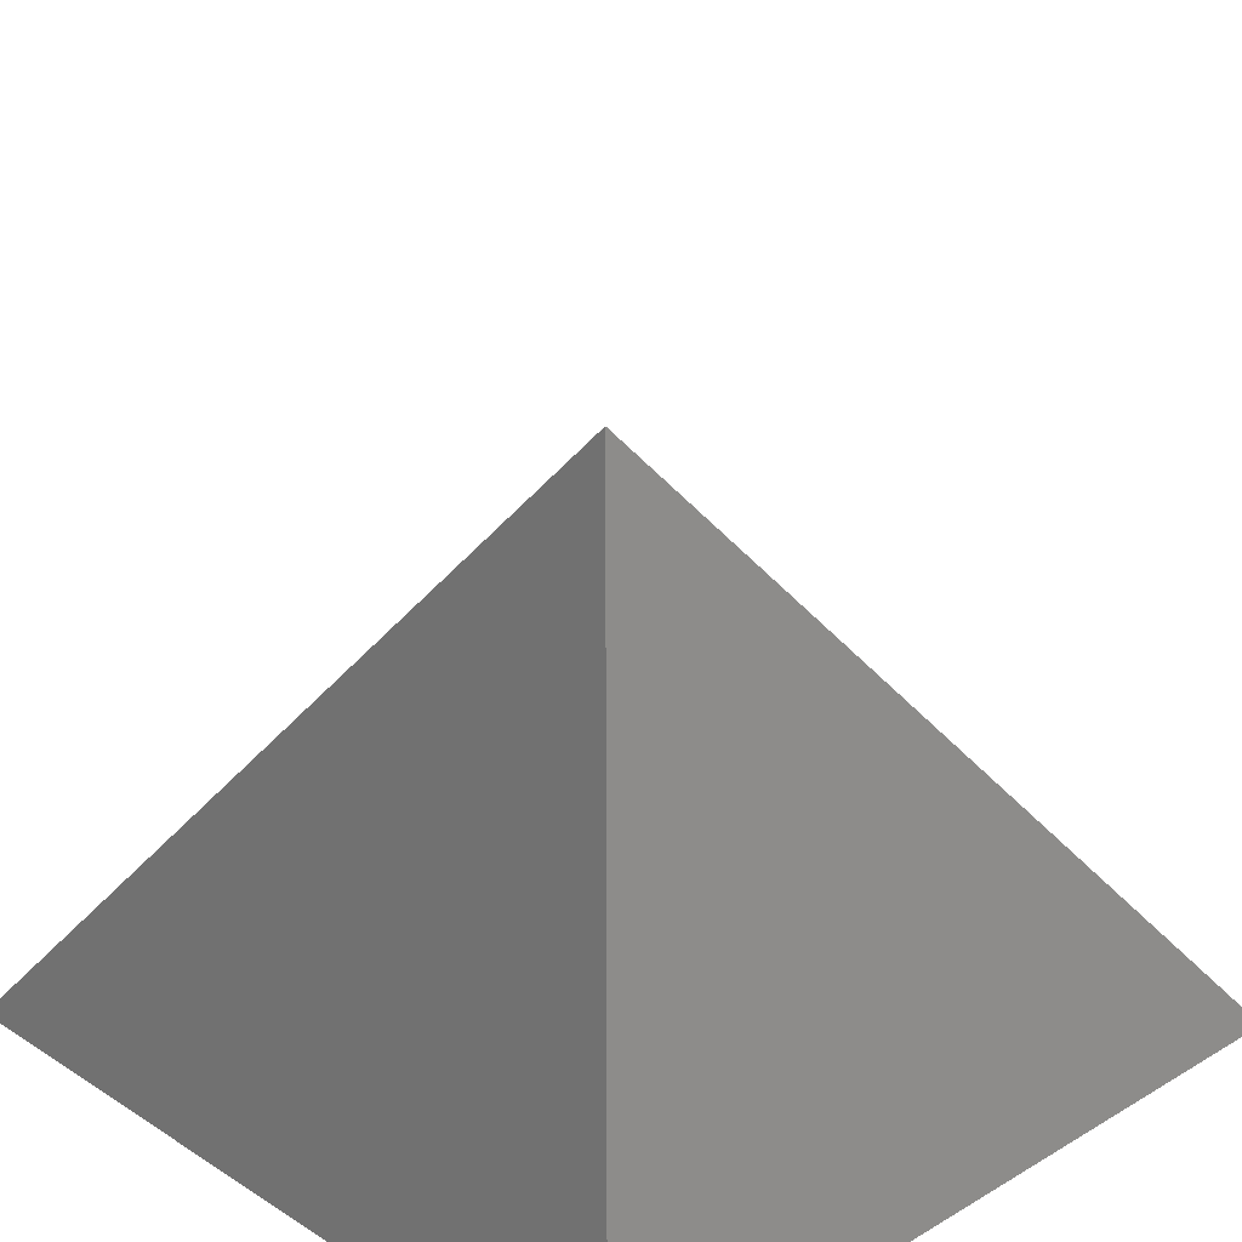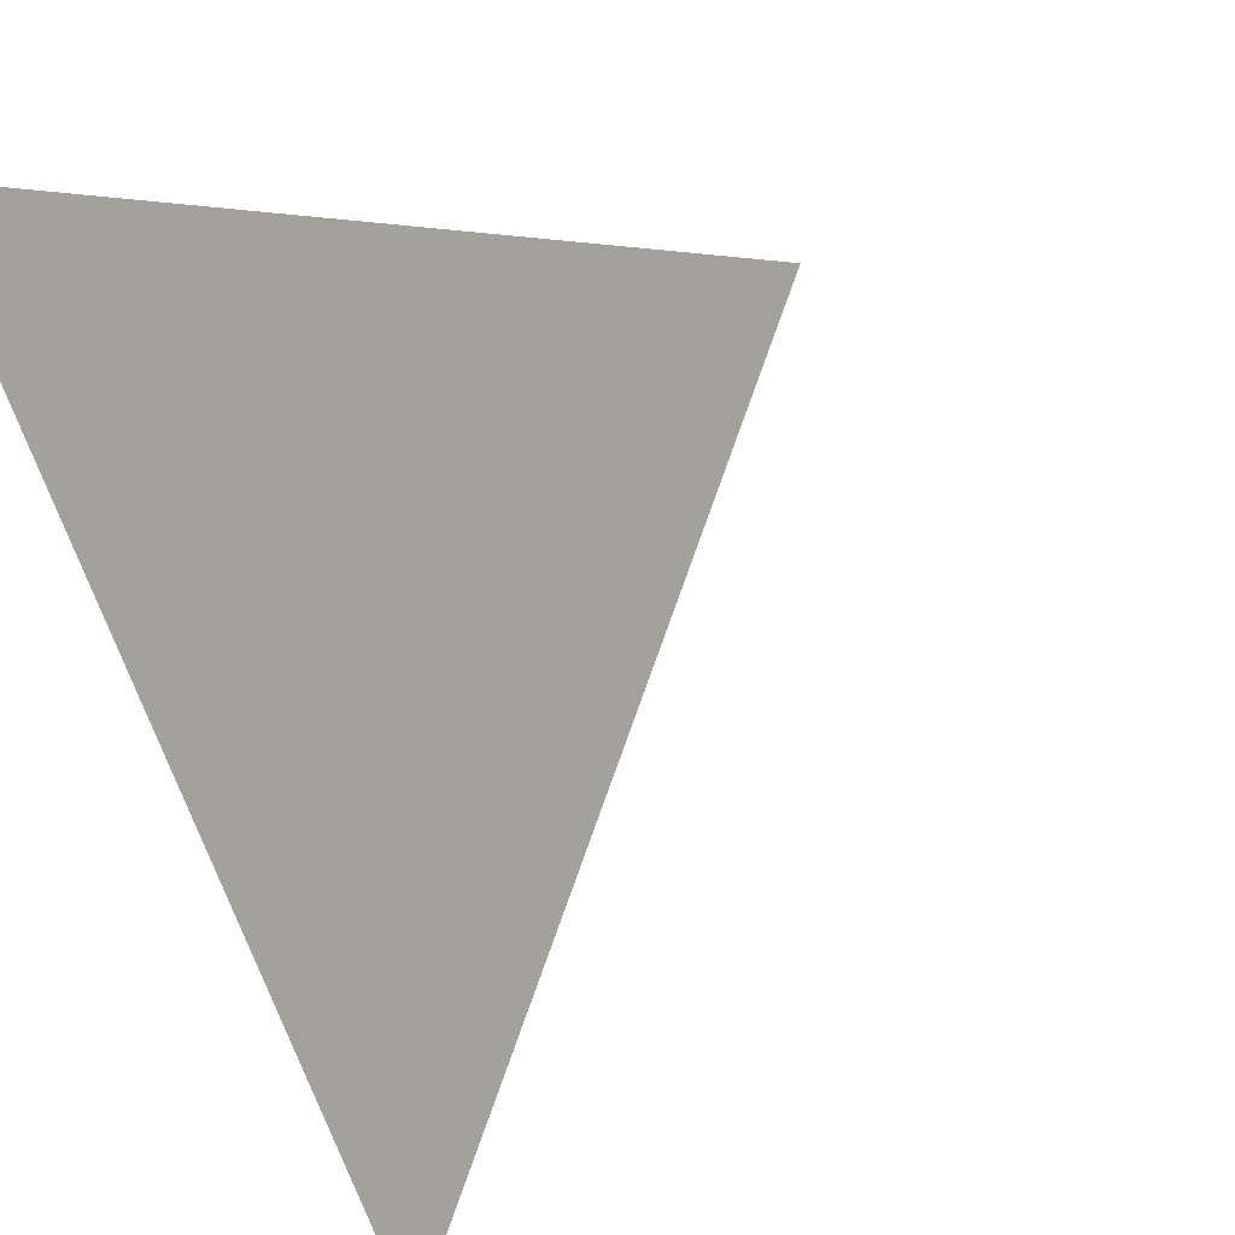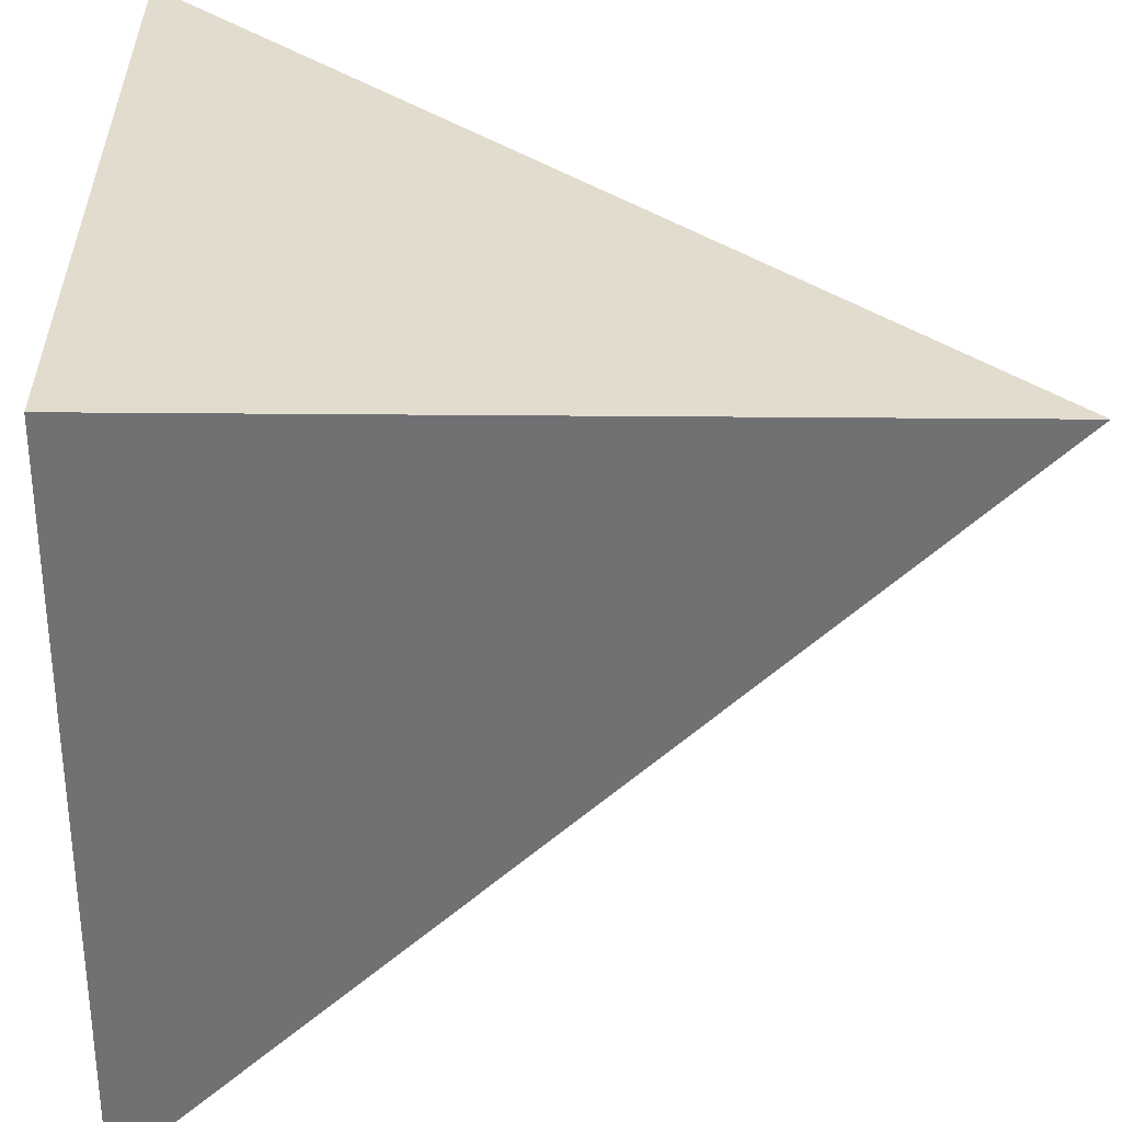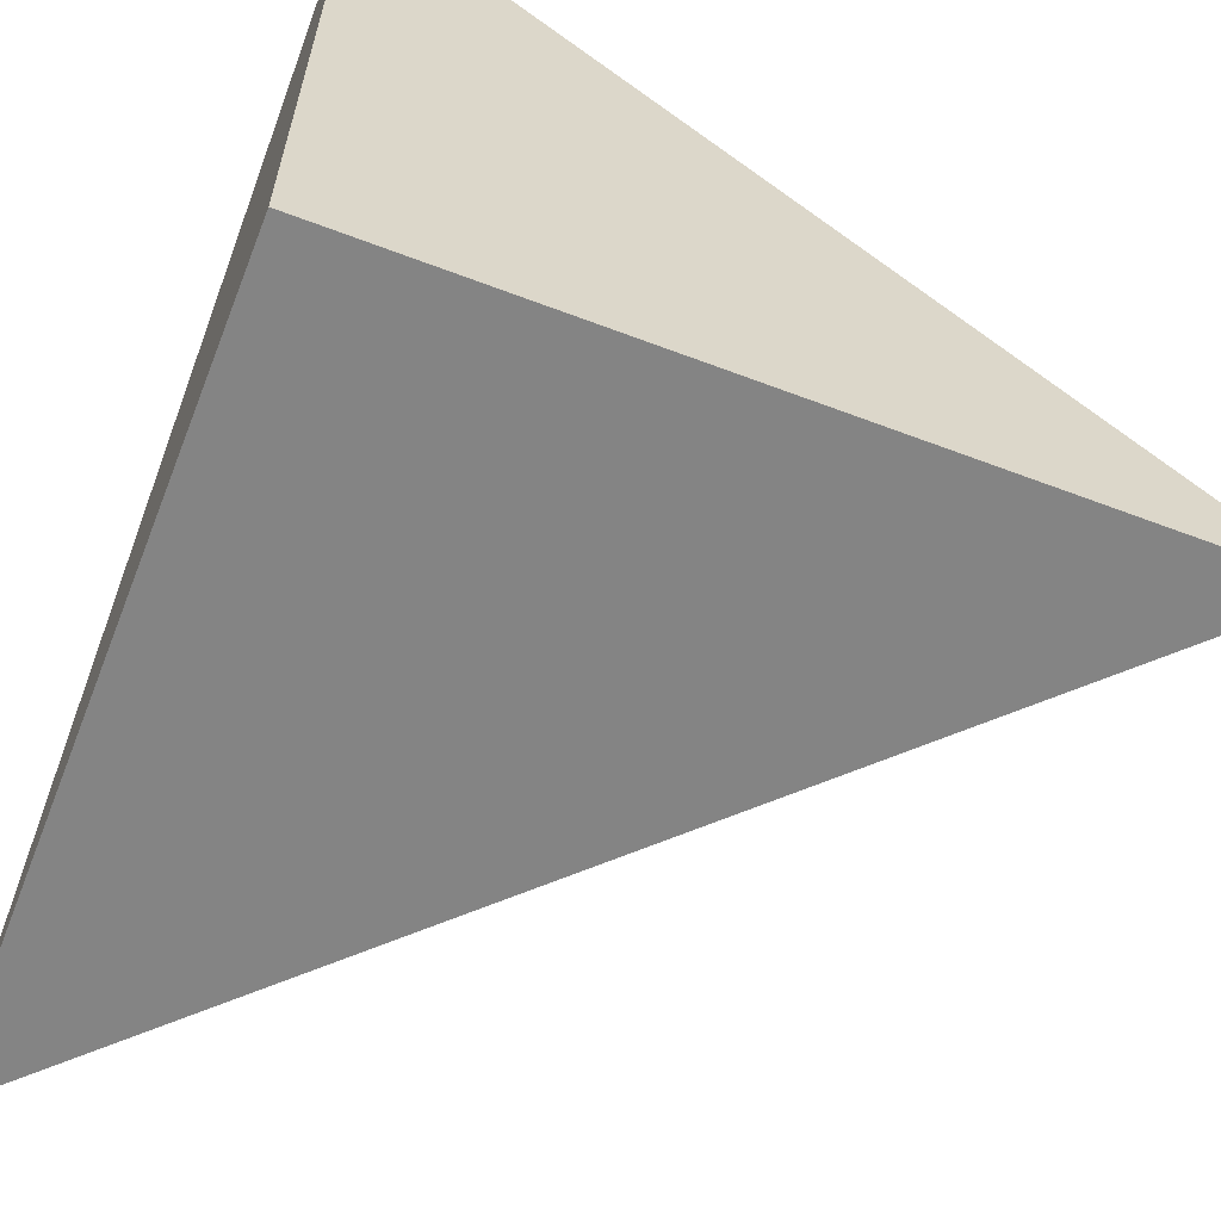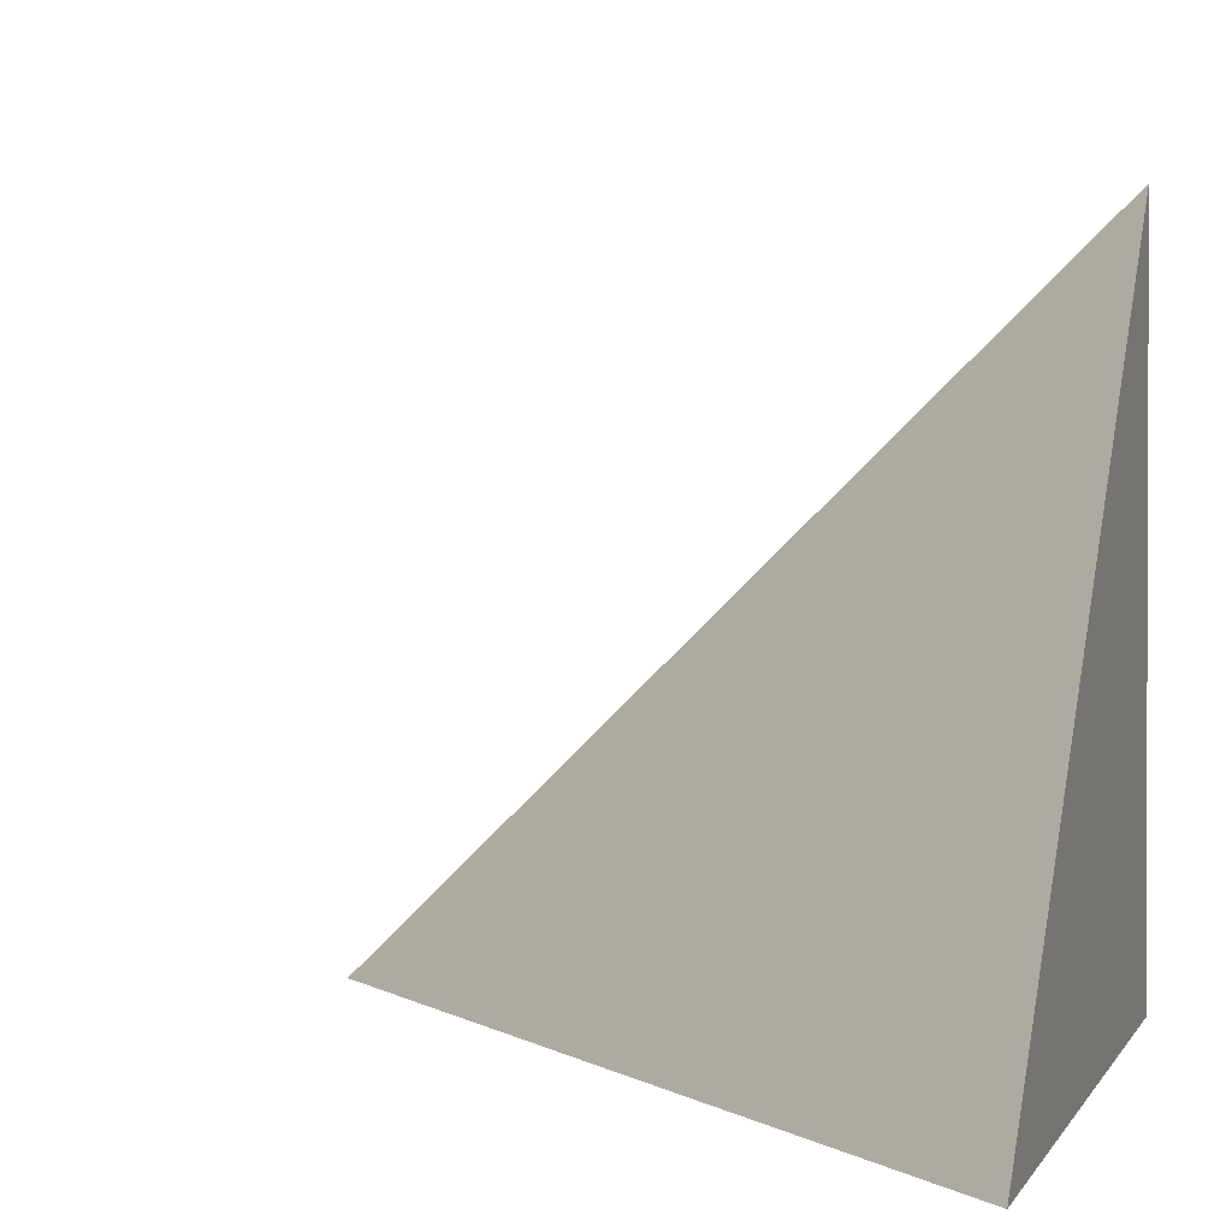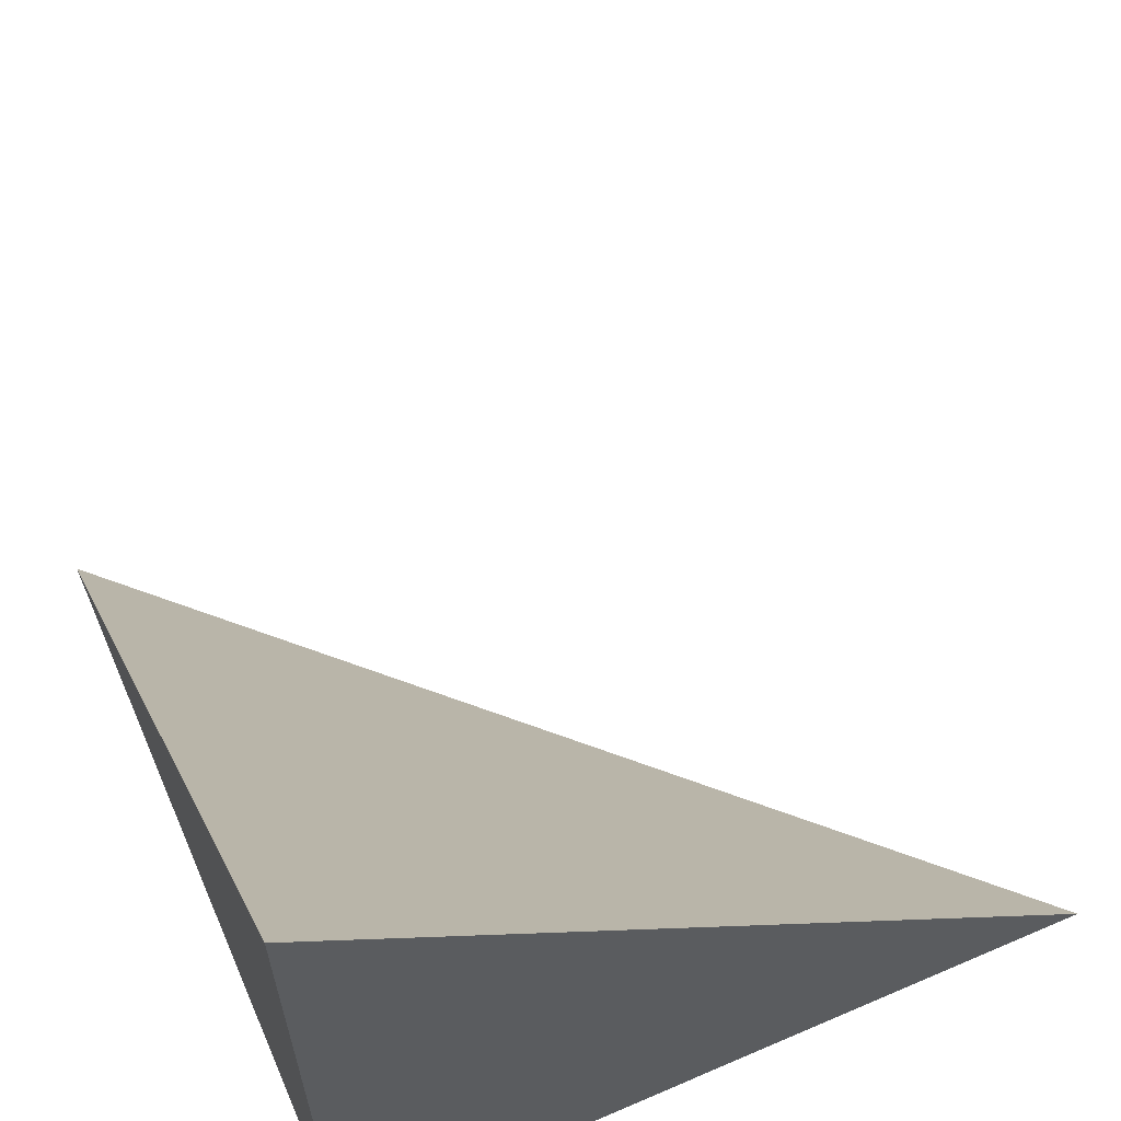
<metadata>
{"format":"obj","ext":"obj","renderer":"f3d","projection":"perspective","resolution":1024,"background":"white","views":[{"elev":24.4,"azim":-134.0,"up":"+Y"},{"elev":70.1,"azim":65.0,"up":"+Z"},{"elev":-55.2,"azim":-90.6,"up":"+Y"},{"elev":-61.4,"azim":-111.3,"up":"+Y"},{"elev":2.6,"azim":106.5,"up":"+Y"},{"elev":62.5,"azim":-23.7,"up":"+Z"}]}
</metadata>
<code>
v  1  0  1
v  1.998  0  0.9978
v  1.004  0.9679  1.004
v  0.9978  0  1.998
f 1 3 2
f 1 4 3
f 1 2 4
f 2 3 4

</code>
